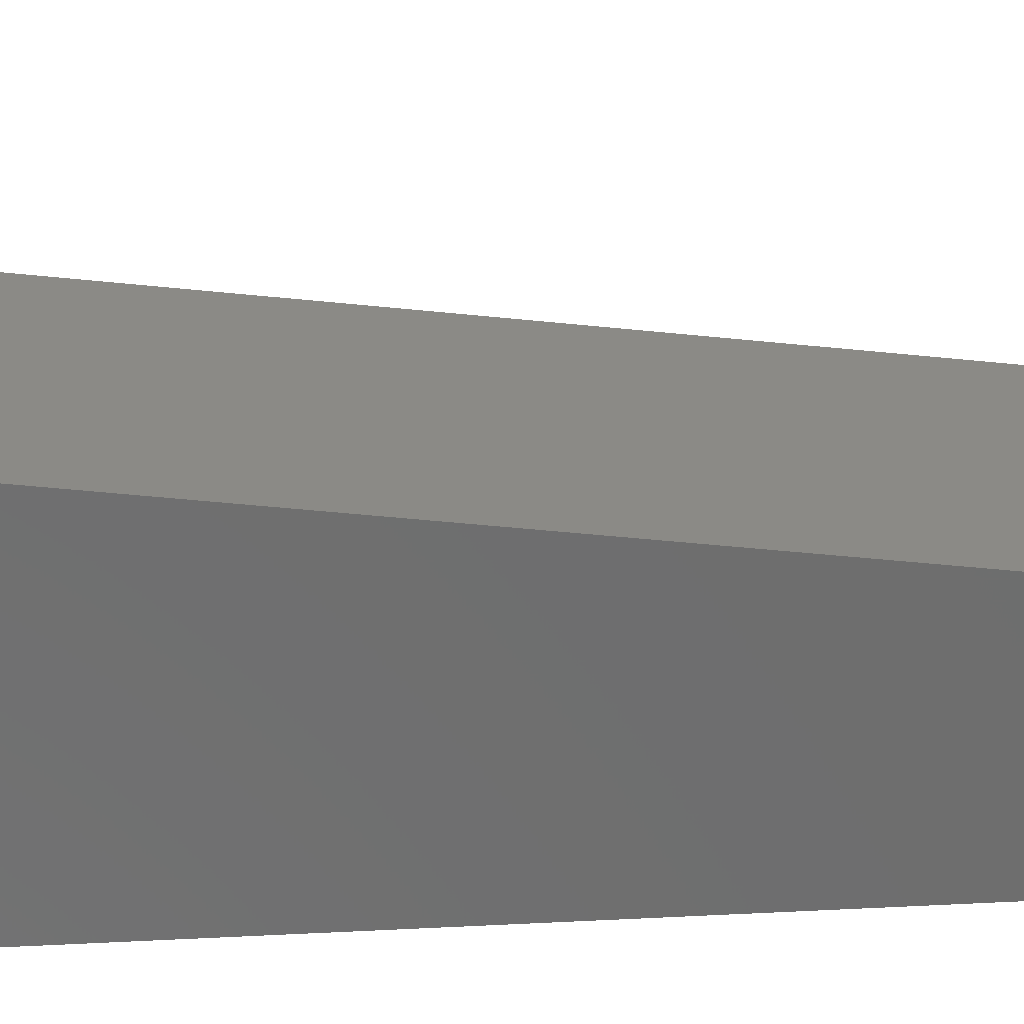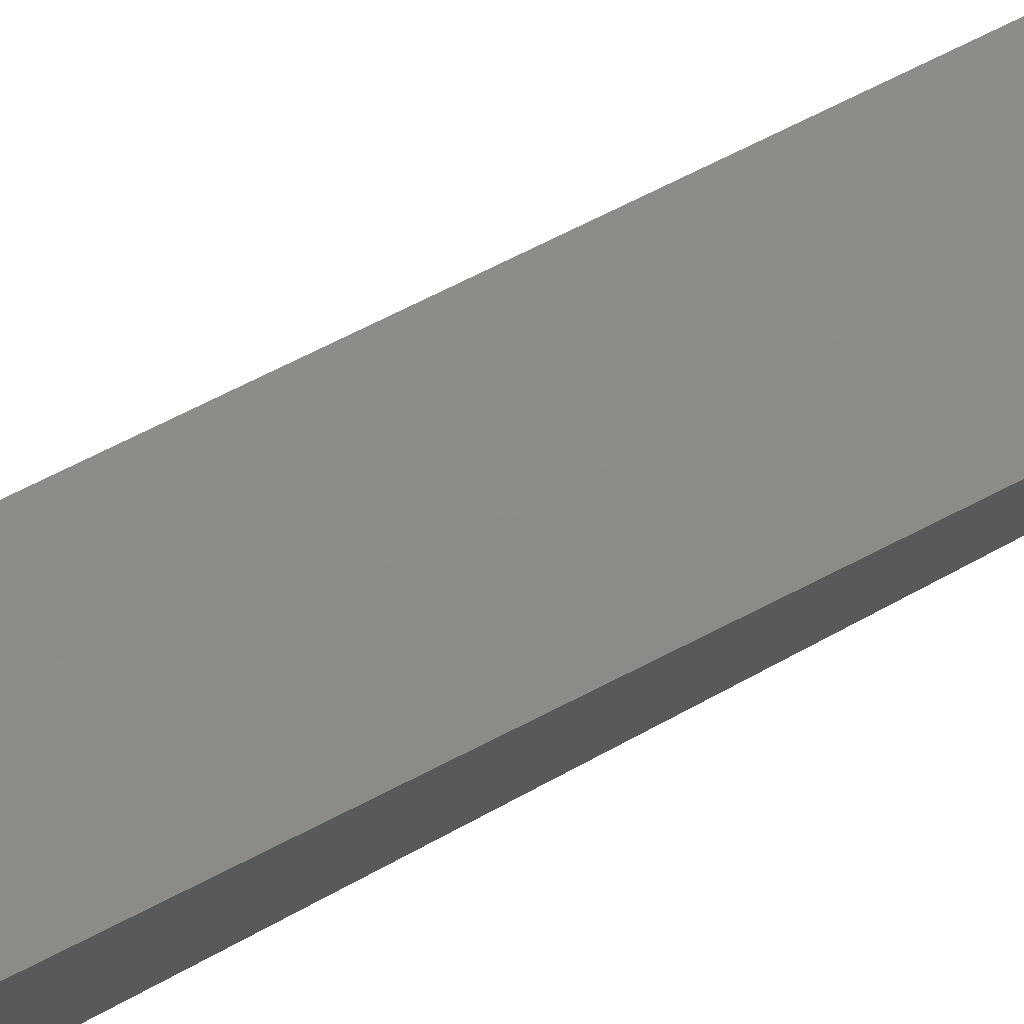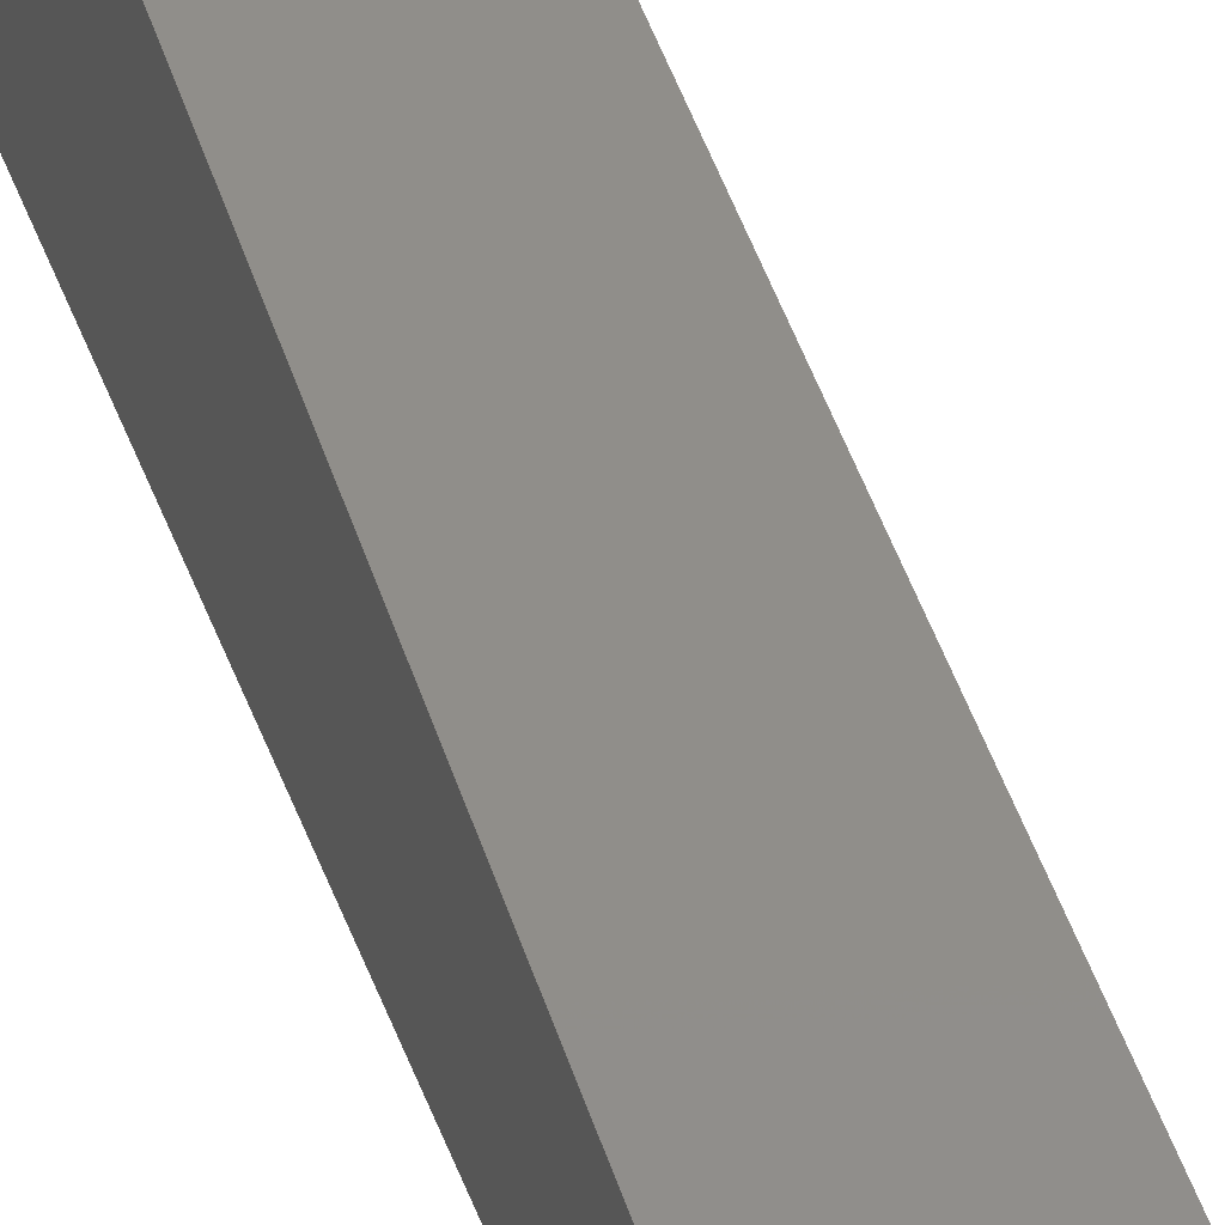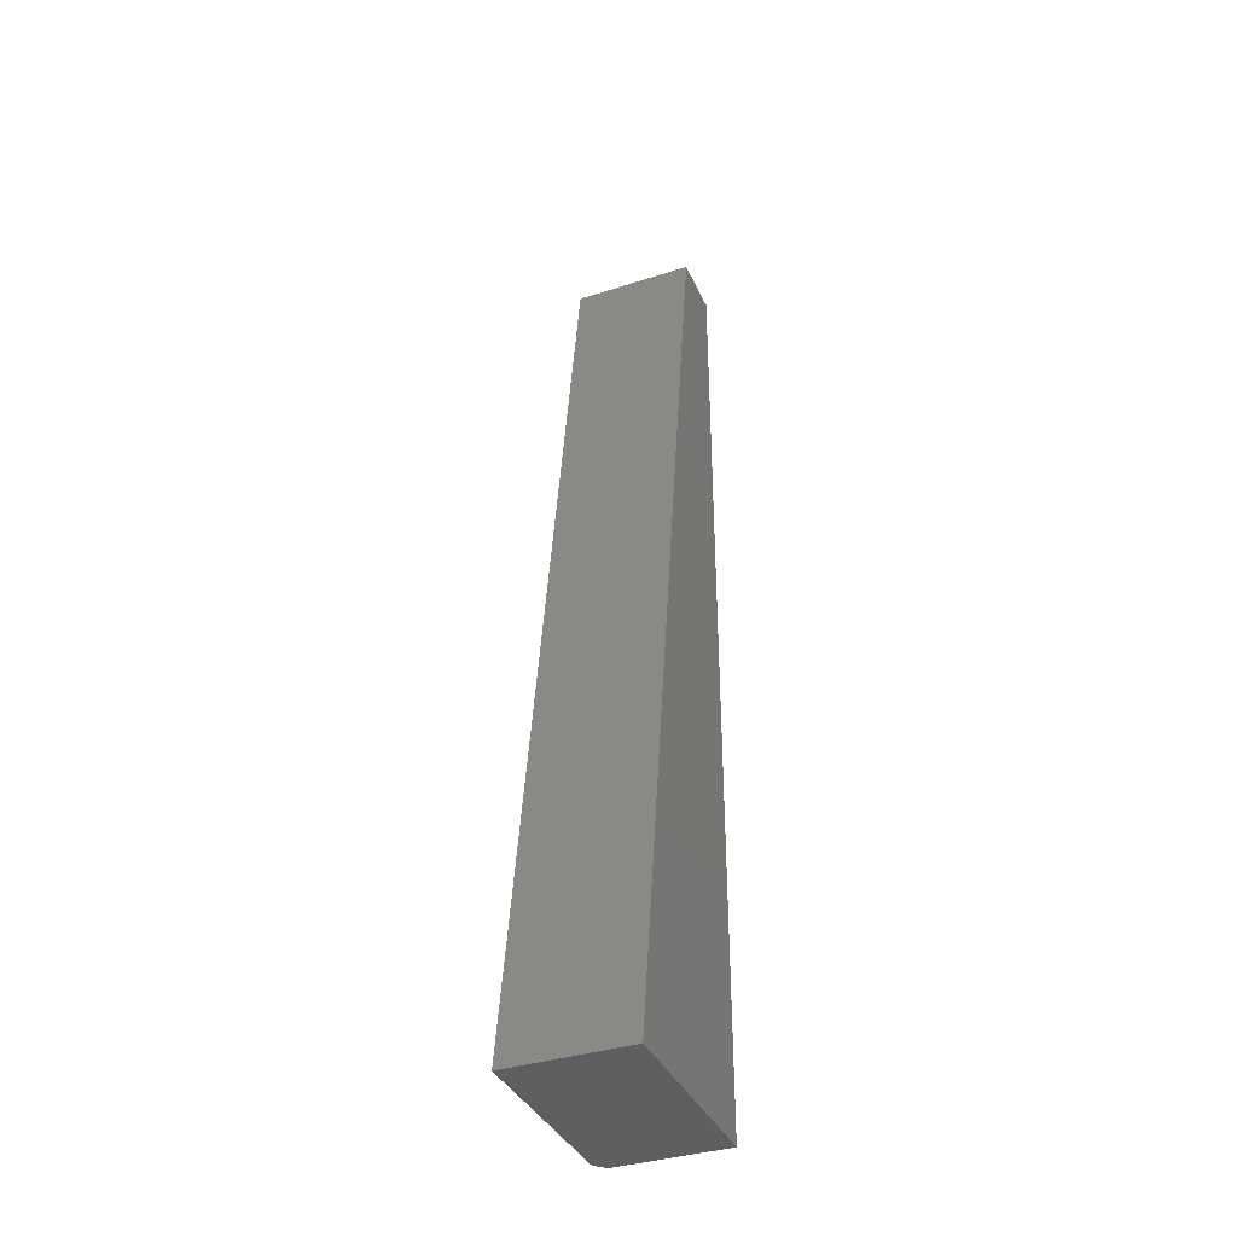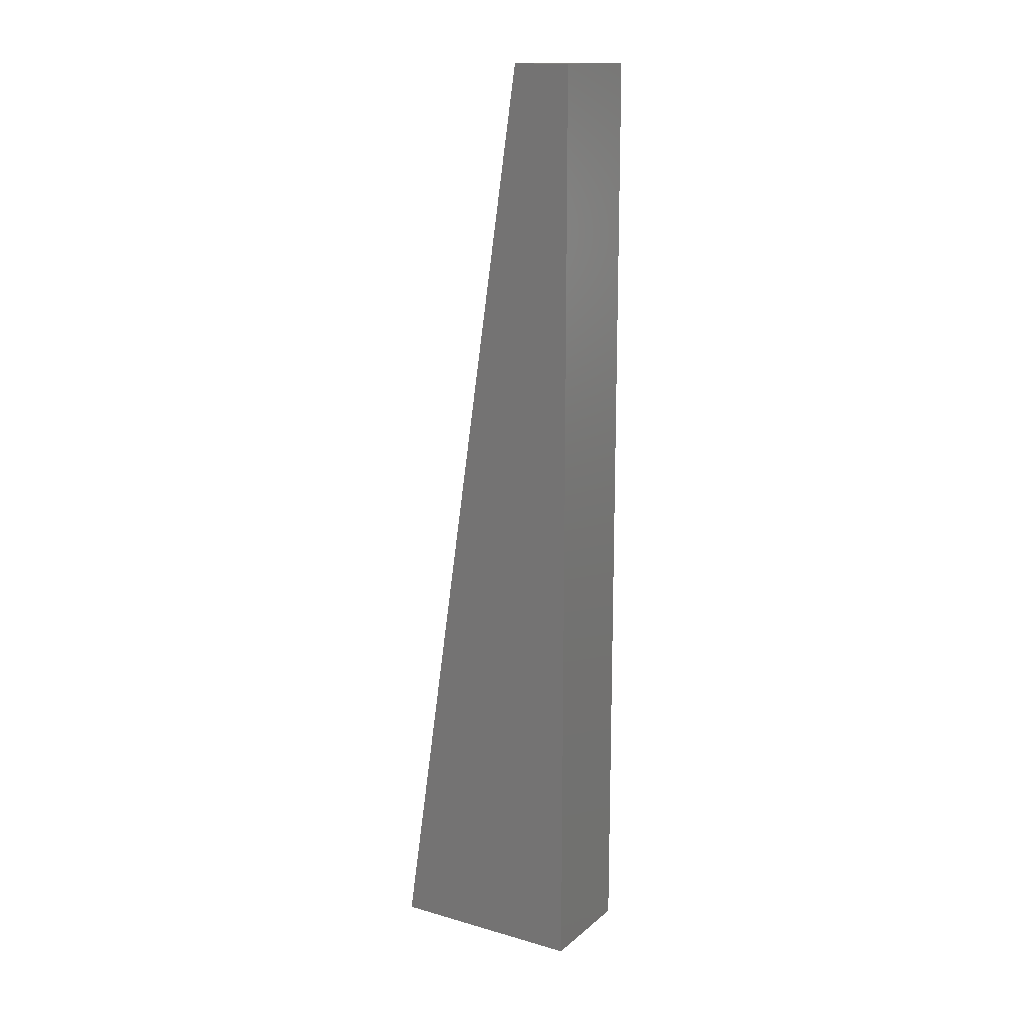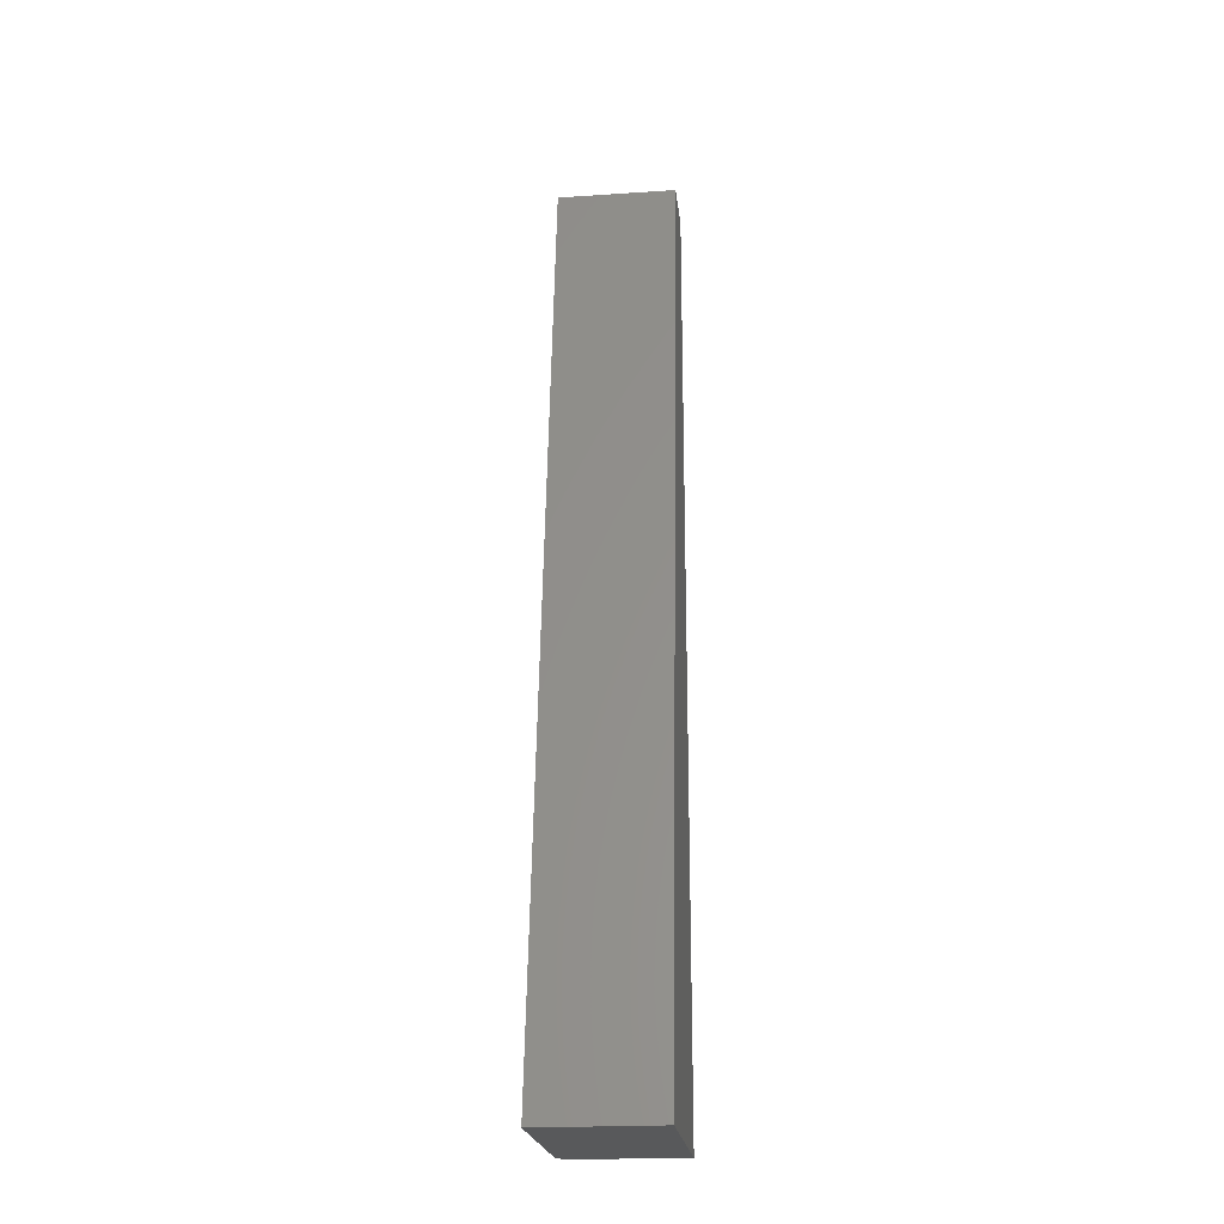
<metadata>
{"format":"stl","ext":"stl","renderer":"f3d","projection":"perspective","resolution":1024,"background":"white","views":[{"elev":30.5,"azim":85.4,"up":"+Z"},{"elev":79.2,"azim":62.4,"up":"+Z"},{"elev":36.7,"azim":162.8,"up":"+Z"},{"elev":-37.4,"azim":22.4,"up":"+Y"},{"elev":14.7,"azim":121.3,"up":"+Y"},{"elev":-21.9,"azim":6.6,"up":"+Y"}]}
</metadata>
<code>
# stl→obj: 10 verts, 16 faces
v -0.09375 -0.5938 -0.1328
v -0.09375 -0.5938 0.1624
v -0.09375 0.8828 -0.1328
v -0.09375 0.8828 -0.05518
v 0.09375 -0.5938 0.1624
v 0.09375 -0.5938 -0.1484
v -0.07812 -0.5938 -0.1484
v 0.09375 0.8828 -0.05518
v 0.09375 0.8828 -0.1484
v -0.07812 0.8828 -0.1484
f 1 2 3
f 3 2 4
f 5 2 6
f 6 2 1
f 6 1 7
f 8 9 4
f 4 9 10
f 4 10 3
f 6 7 9
f 9 7 10
f 7 1 10
f 10 1 3
f 6 9 5
f 5 9 8
f 8 4 5
f 5 4 2

</code>
